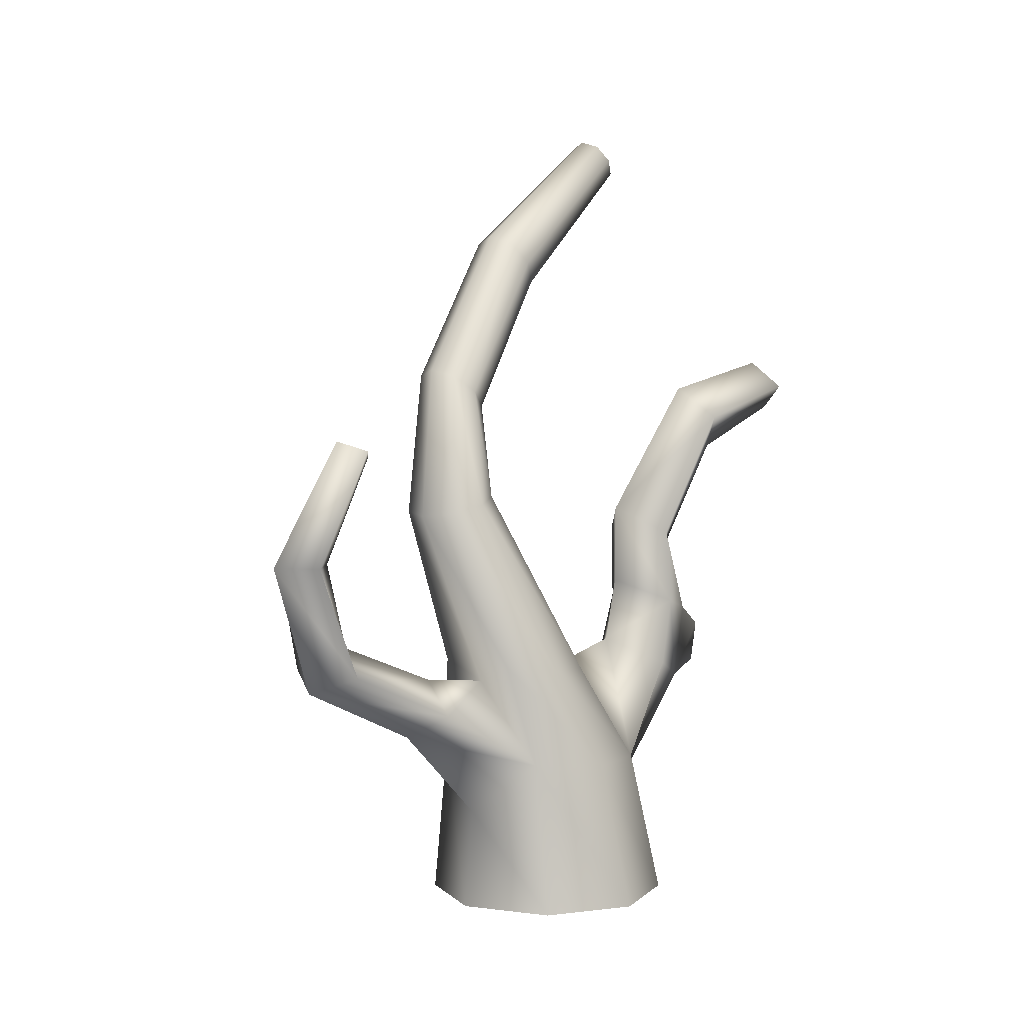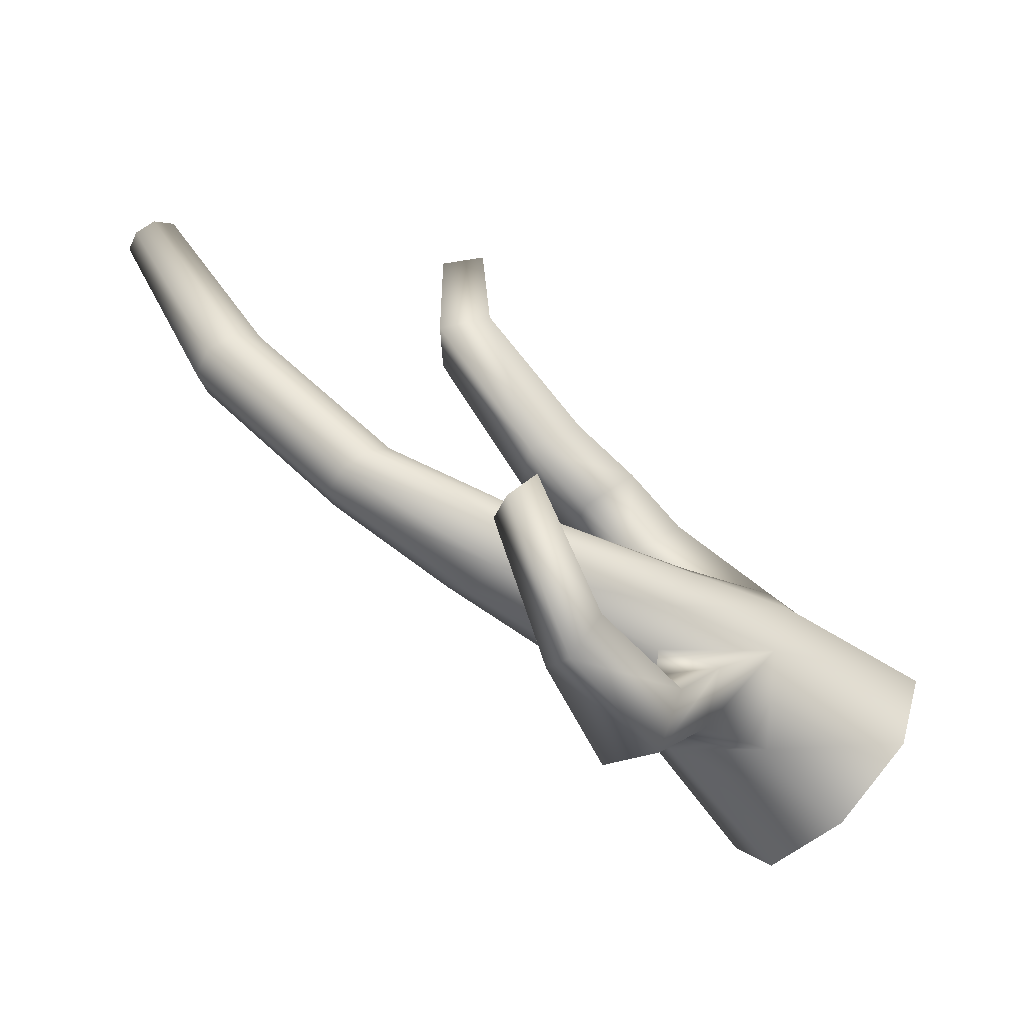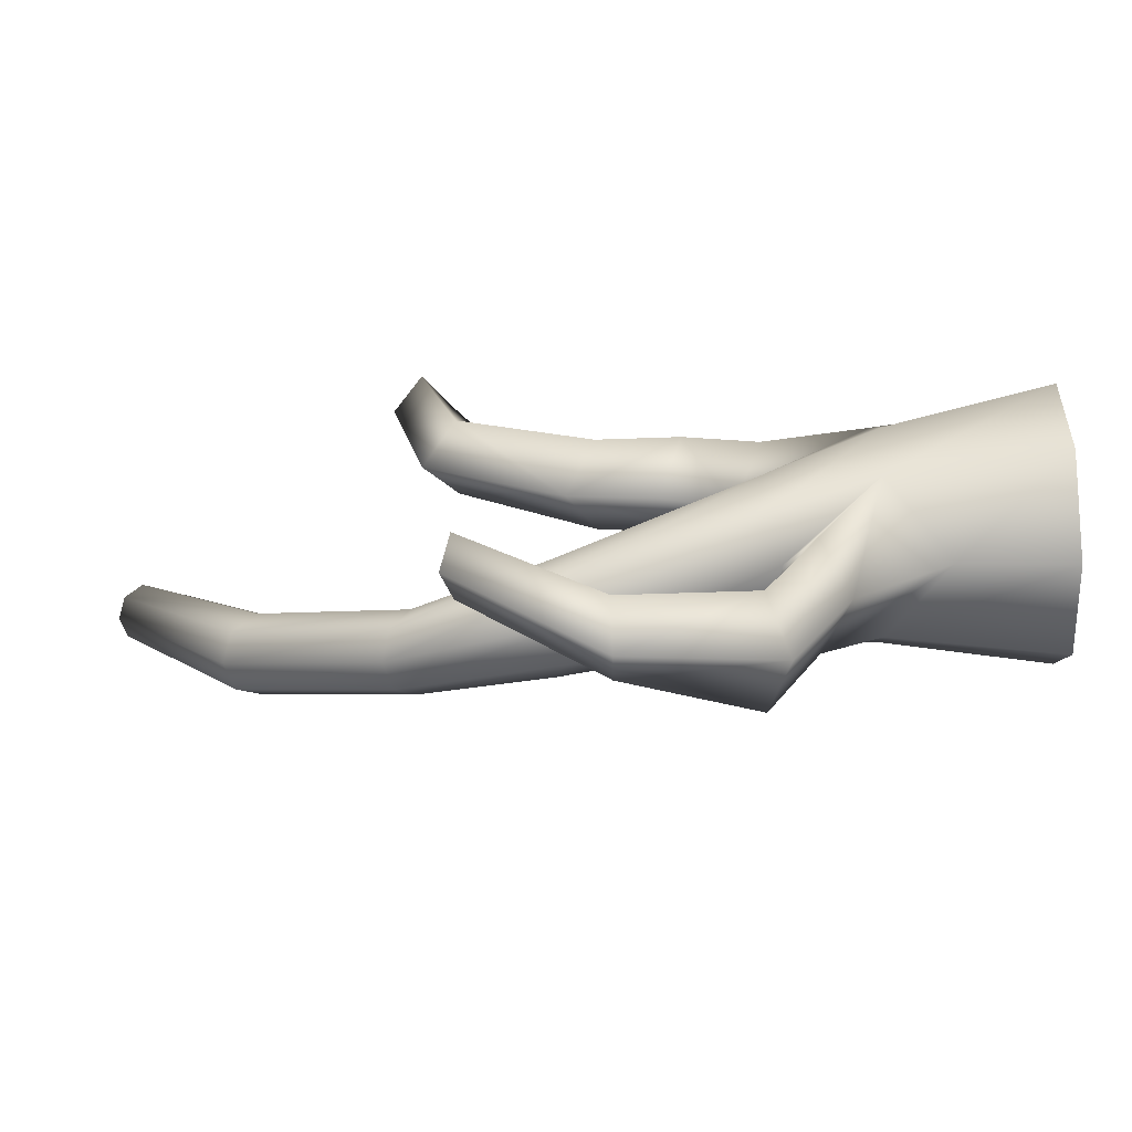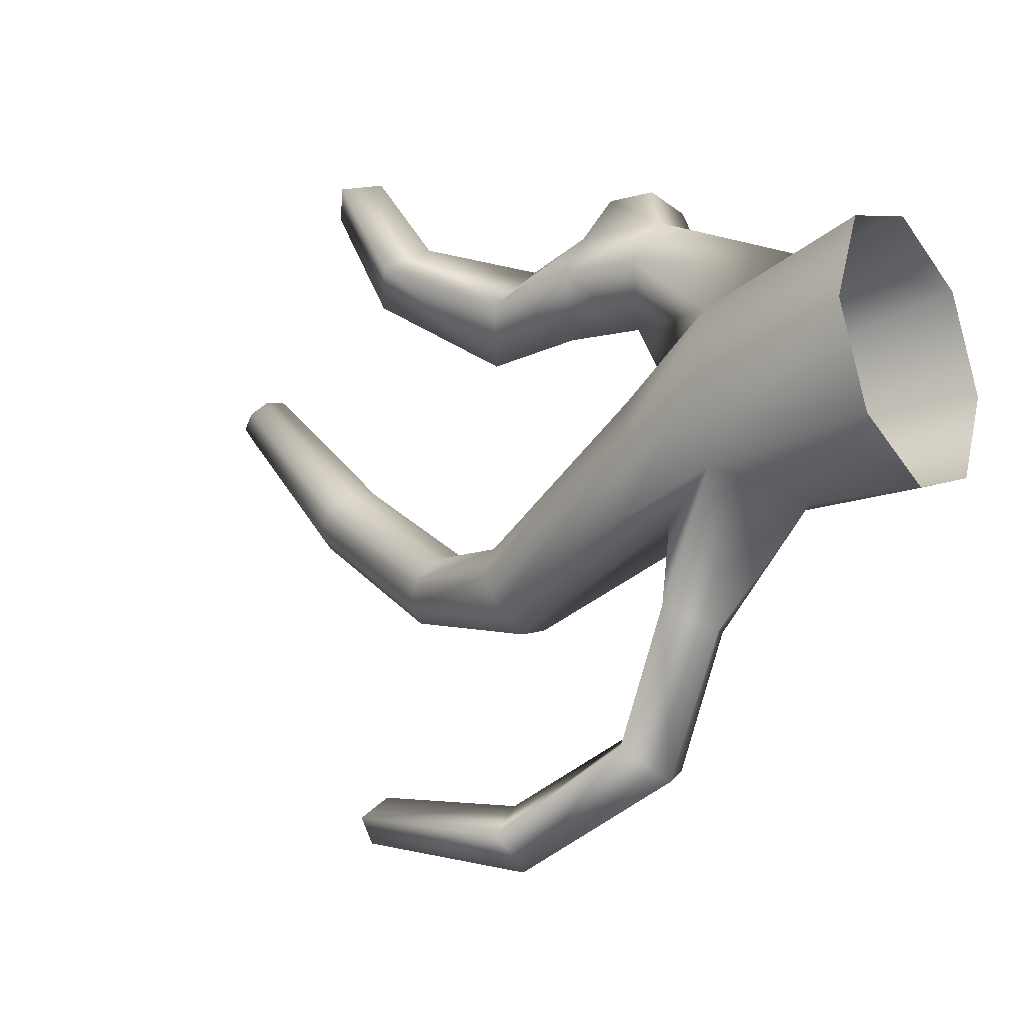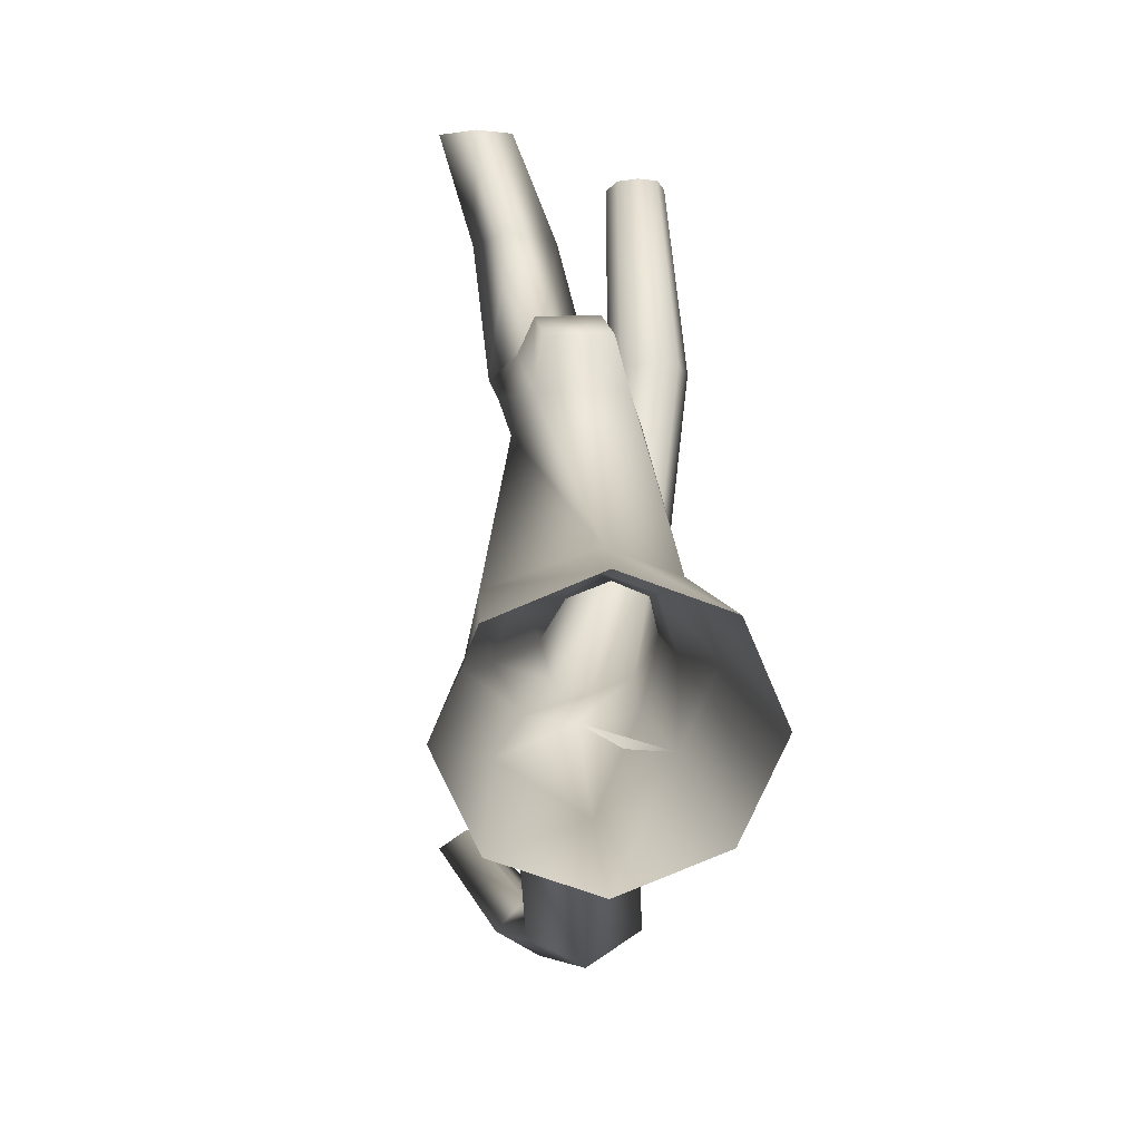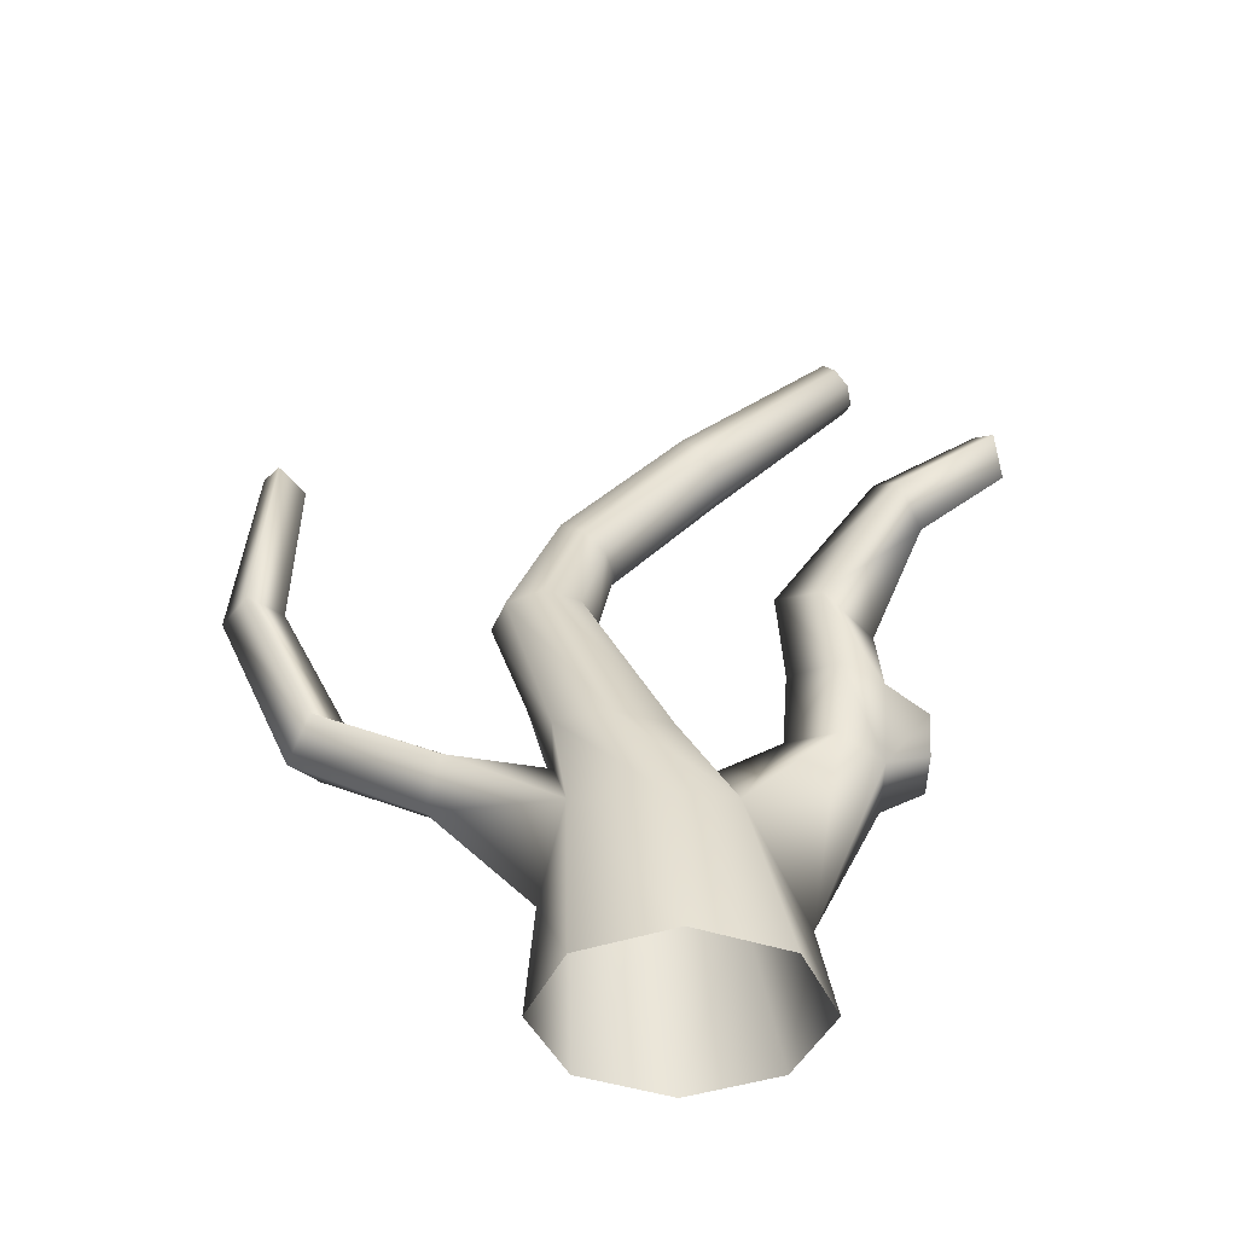
<metadata>
{"format":"obj","ext":"obj","renderer":"f3d","projection":"perspective","resolution":1024,"background":"white","views":[{"elev":4.2,"azim":-134.5,"up":"+Y"},{"elev":-70.9,"azim":-133.1,"up":"+Z"},{"elev":-74.3,"azim":-87.7,"up":"+Z"},{"elev":-20.8,"azim":-53.5,"up":"+Z"},{"elev":22.4,"azim":-4.4,"up":"+Z"},{"elev":-41.5,"azim":-90.0,"up":"+Y"}]}
</metadata>
<code>
o Coral
v 0 1 -1
v -0.7071 1 -0.7071
v -1 1 0
v -0.7071 1 0.7071
v 0 1 1
v 0.7071 1 0.7071
v 1 1 0
v 0.7071 1 -0.7071
v -0.02353 1.813 -0.9304
v -0.5844 2.268 -0.732
v -0.7651 2.2 -0.1
v -0.6548 2.216 0.3906
v 0.01202 1.646 0.8671
v 0.541 2.2 0.441
v 0.7651 2.2 -0.1
v 0.5243 2.268 -0.732
v -0.02695 2.944 -0.8394
v -0.3579 3.1 -0.8498
v -0.5529 3.031 -0.4418
v -0.4243 3.008 -0.01115
v 0.07965 2.956 0.1842
v 0.4839 3.074 -0.03329
v 0.6116 3.04 -0.4472
v 0.3843 3.093 -0.8479
v 0.1771 4.373 -1.321
v -0.08954 4.404 -1.209
v -0.1571 4.467 -0.938
v 0.01924 4.522 -0.6649
v 0.3312 4.539 -0.5506
v 0.5907 4.512 -0.662
v 0.6511 4.454 -0.9341
v 0.4819 4.395 -1.207
v 0.5099 5.606 -0.9094
v 0.3034 5.552 -0.8381
v 0.2243 5.421 -0.666
v 0.3189 5.289 -0.4954
v 0.5352 5.233 -0.4249
v 0.7441 5.283 -0.4971
v 0.8257 5.414 -0.6677
v 0.7286 5.55 -0.8377
v 0.7812 6.808 0.05533
v 0.5686 6.738 0.1089
v 0.4806 6.57 0.2384
v 0.5686 6.401 0.3679
v 0.7812 6.331 0.4215
v 0.9938 6.401 0.3679
v 1.082 6.57 0.2384
v 0.9938 6.738 0.1089
v 0.7812 7.74 1.257
v 0.6285 7.694 1.305
v 0.5615 7.566 1.391
v 0.6285 7.451 1.491
v 0.7812 7.392 1.525
v 0.9339 7.451 1.491
v 1.001 7.566 1.391
v 0.9339 7.694 1.305
v -0.03365 3.161 0.7354
v -0.4235 2.945 1.076
v -0.2943 2.793 1.392
v 0.2699 2.793 1.392
v 0.3683 2.945 1.076
v -0.1057 3.698 0.7743
v -0.4734 3.513 1.121
v -0.3598 3.419 1.424
v 0.1509 3.419 1.424
v 0.2433 3.513 1.121
v -0.1643 4.363 0.7173
v -0.5 4.142 1.025
v -0.1643 4.002 1.4
v 0.1714 4.142 1.025
v -0.2355 5.429 1.486
v -0.5491 5.171 1.633
v -0.3273 4.903 1.796
v 0.01346 5.171 1.633
v -0.5066 5.669 2.231
v -0.7534 5.449 2.327
v -0.5126 5.25 2.402
v -0.264 5.449 2.327
v -0.2239 2.894 1.705
v 0.1894 2.894 1.705
v -0.2615 3.234 1.723
v 0.1374 3.234 1.723
v -0.02342 3.02 -1.446
v -0.4123 2.77 -1.57
v -0.03845 2.563 -1.695
v 0.3545 2.766 -1.57
v 0.03666 3.362 -2.288
v -0.3468 3.175 -2.483
v 0.03666 3.028 -2.667
v 0.4201 3.175 -2.483
v -0.2937 4.1 -2.744
v -0.5026 4.092 -2.986
v -0.2018 4.094 -3.195
v 0.01226 4.097 -2.985
v -0.6637 4.943 -2.633
v -0.8671 5 -2.809
v -0.6637 5.072 -2.943
v -0.4602 5 -2.809
v 0.7812 7.591 1.42
f 8 16 15 7
f 6 14 13 5
f 4 12 11 3
f 2 10 9 1
f 1 9 16 8
f 7 15 14 6
f 5 13 12 4
f 3 11 10 2
f 10 18 17 9
f 9 17 24 16
f 15 23 22 14
f 13 21 20 12
f 11 19 18 10
f 16 24 23 15
f 14 22 21 13
f 12 20 19 11
f 24 32 31 23
f 22 30 29 21
f 20 28 27 19
f 18 26 25 17
f 17 25 32 24
f 23 31 30 22
f 21 29 28 20
f 19 27 26 18
f 27 35 34 26
f 32 40 39 31
f 30 38 37 29
f 28 36 35 27
f 26 34 33 25
f 25 33 40 32
f 31 39 38 30
f 29 37 36 28
f 40 48 47 39
f 38 46 45 37
f 36 44 43 35
f 34 42 41 33
f 33 41 48 40
f 39 47 46 38
f 37 45 44 36
f 35 43 42 34
f 43 51 50 42
f 48 56 55 47
f 46 54 53 45
f 44 52 51 43
f 42 50 49 41
f 41 49 56 48
f 47 55 54 46
f 45 53 52 44
f 14 61 60 13
f 14 21 57 61
f 57 58 63 62
f 61 66 65 60
f 66 70 69 65
f 57 62 66 61
f 63 68 67 62
f 80 82 81 79
f 59 64 63 58
f 66 62 67 70
f 64 69 68 63
f 69 70 74 73
f 68 69 73 72
f 67 68 72 71
f 67 71 74 70
f 72 76 75 71
f 74 71 75 78
f 73 74 78 77
f 72 73 77 76
f 13 59 58 12
f 64 81 82 65
f 64 65 69
f 59 79 81 64
f 65 82 80 60
f 16 86 83 17
f 9 85 86 16
f 10 84 85 9
f 84 88 89 85
f 83 87 88 84
f 86 90 87 83
f 85 89 90 86
f 90 94 91 87
f 89 93 94 90
f 88 92 93 89
f 87 91 92 88
f 93 97 98 94
f 92 96 97 93
f 91 95 96 92
f 94 98 95 91
f 98 97 96 95
f 49 50 99 56
f 56 99 54 55
f 50 51 52 99
f 99 52 53 54
f 59 13 60
f 78 75 76 77
f 59 60 80 79
f 17 83 84 10
f 12 58 57 21

</code>
